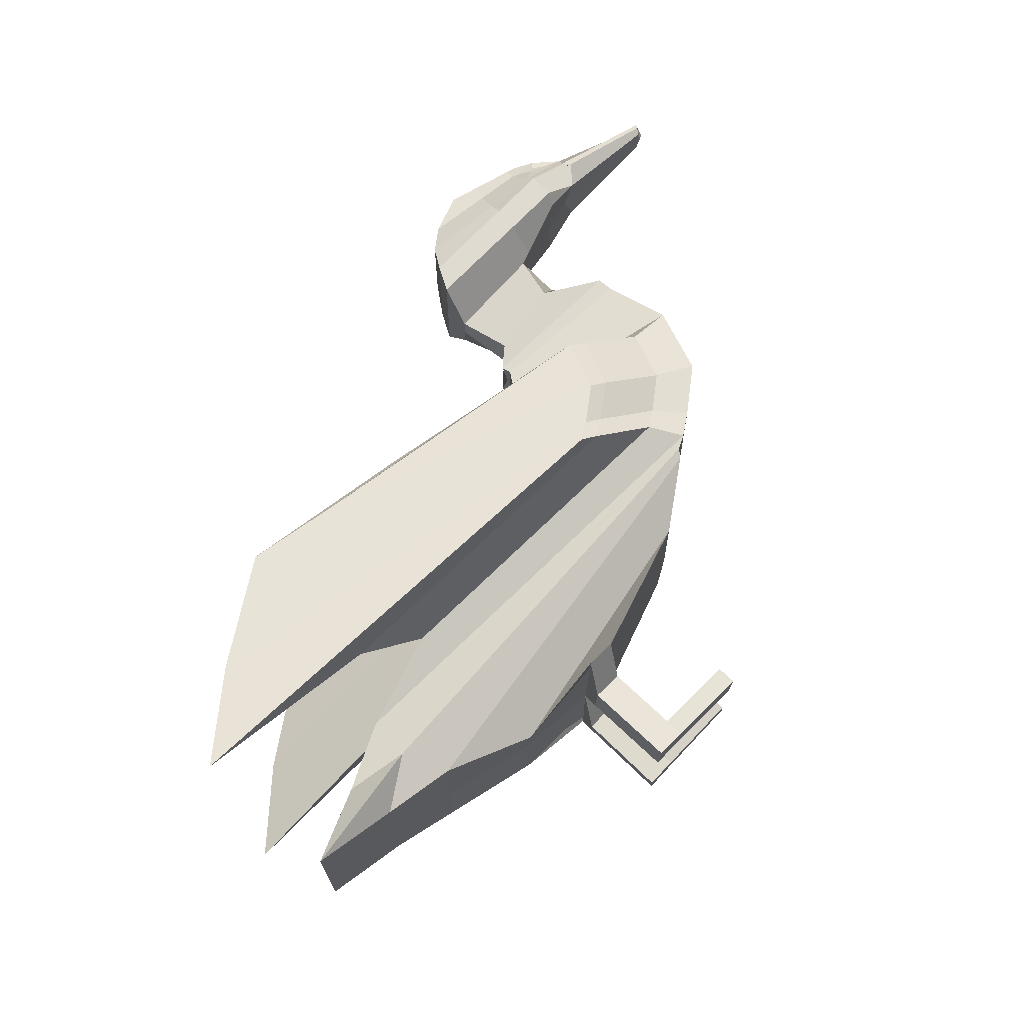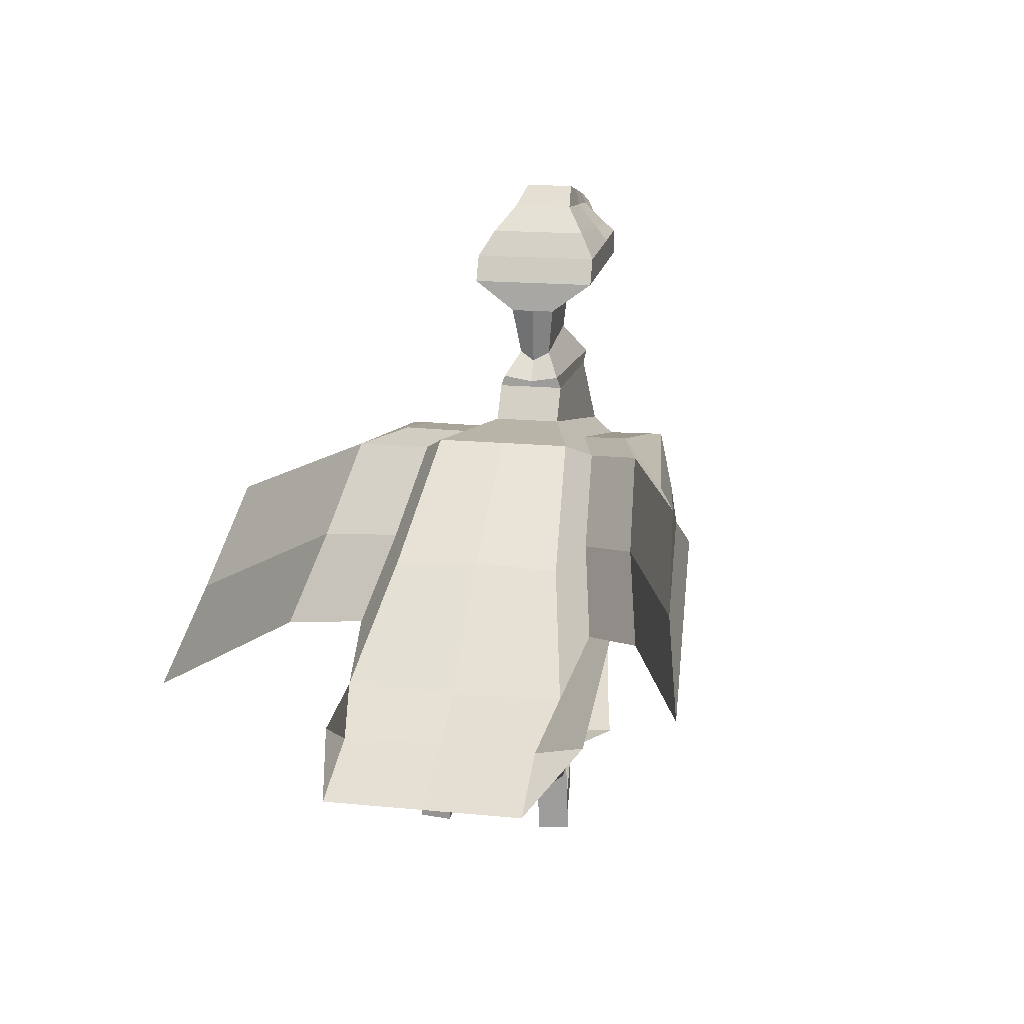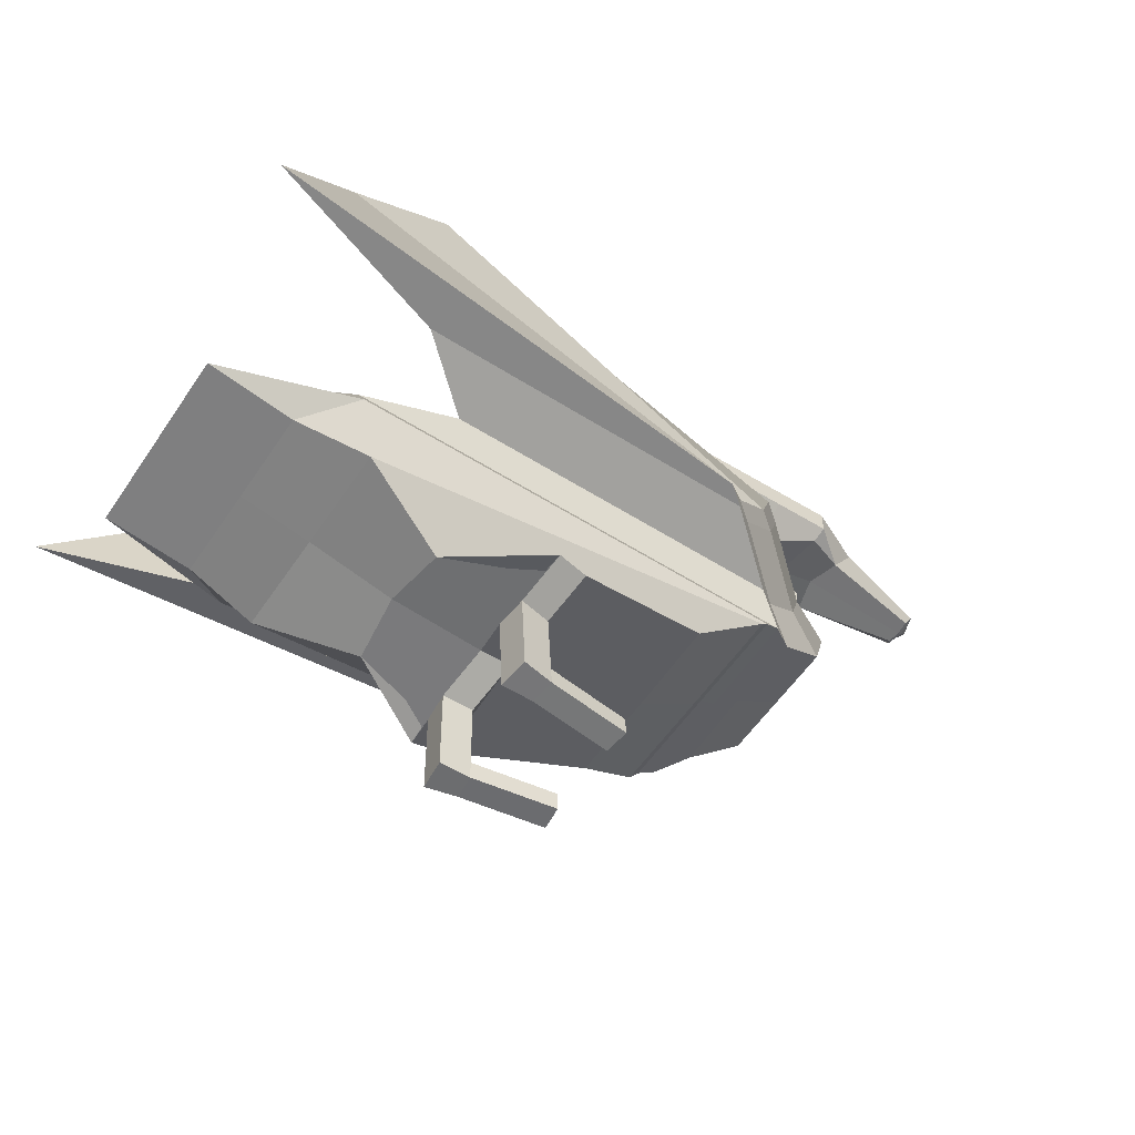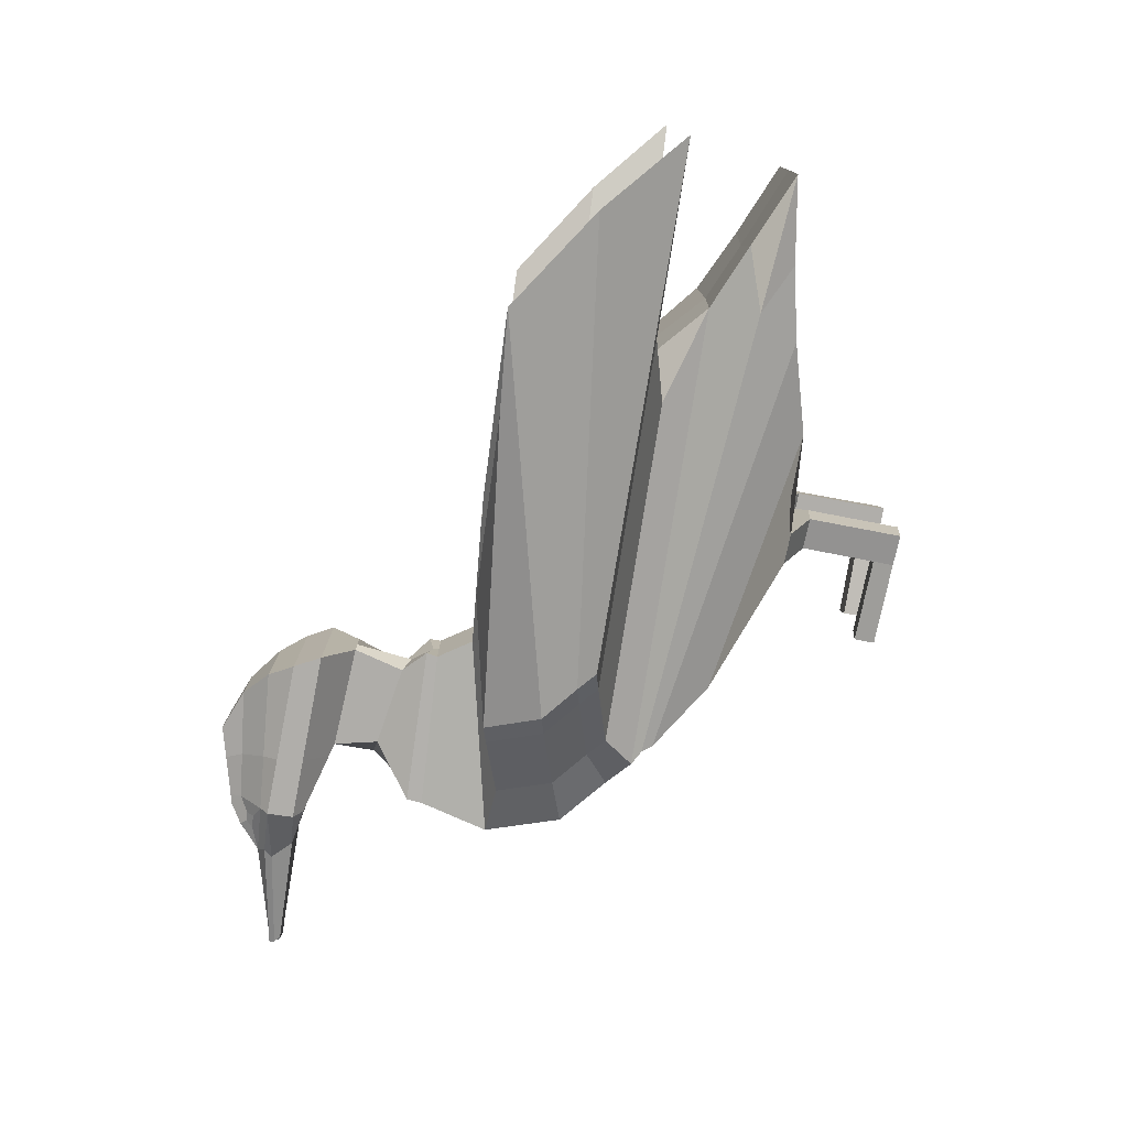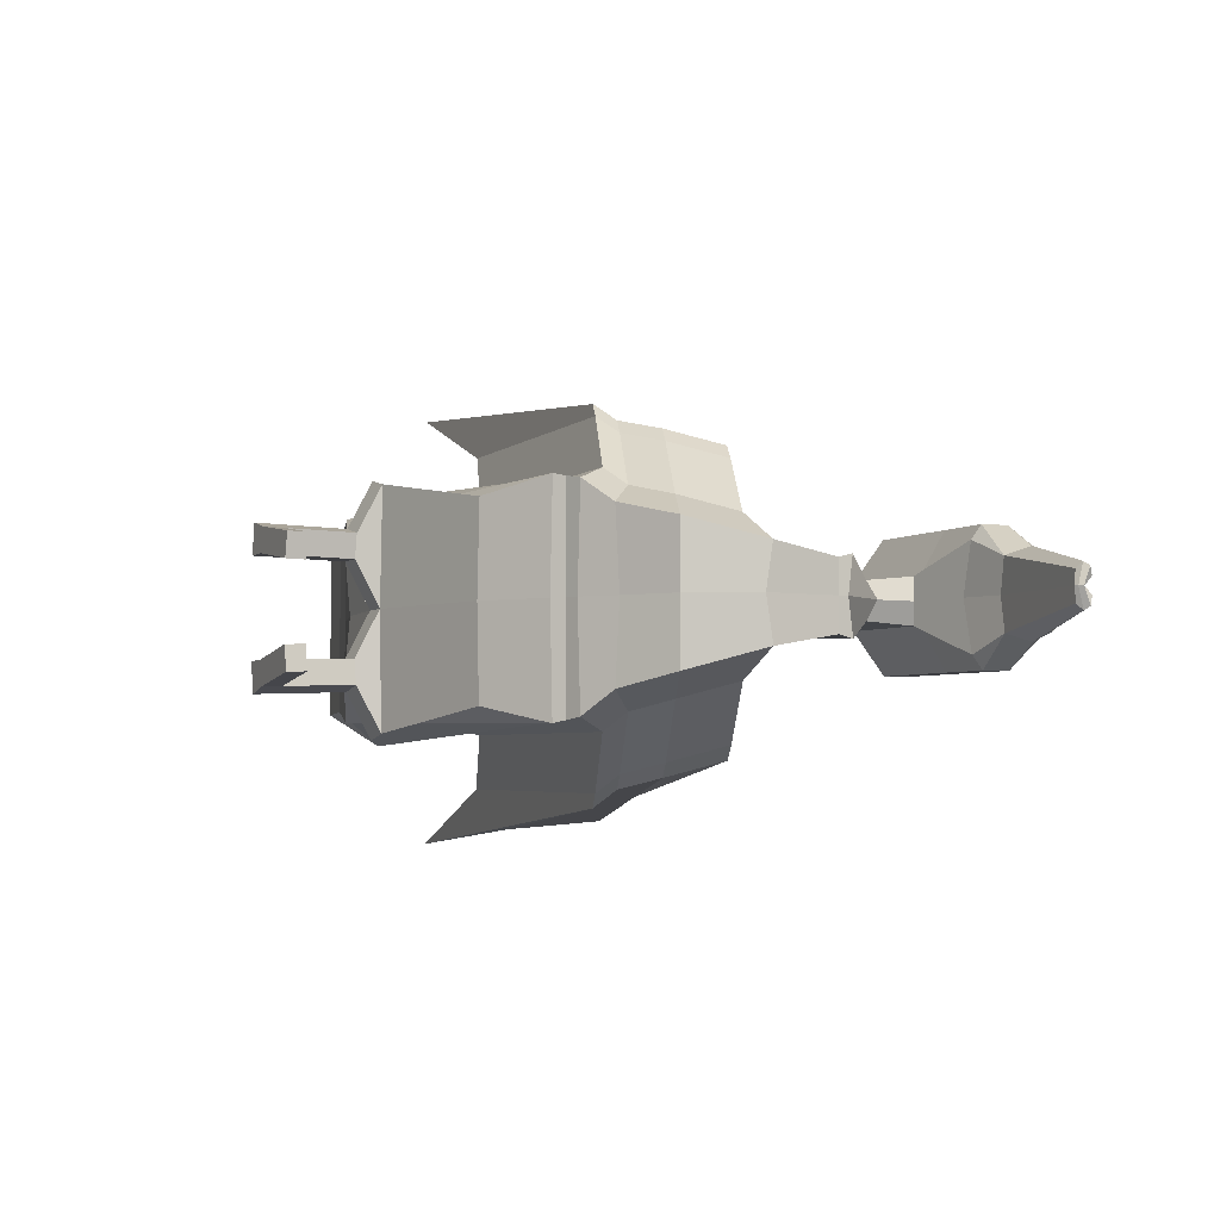
<metadata>
{"format":"obj","ext":"obj","renderer":"f3d","projection":"perspective","resolution":1024,"background":"white","views":[{"elev":70.2,"azim":-44.4,"up":"+Z"},{"elev":16.9,"azim":-78.8,"up":"+Y"},{"elev":-56.2,"azim":-33.5,"up":"+Y"},{"elev":-77.9,"azim":-98.9,"up":"+Z"},{"elev":-3.5,"azim":68.5,"up":"+Z"}]}
</metadata>
<code>
o Cube
v -3.217 -1.275 2.038
v -2.181 -0.8 1.956
v 1.177 -0.855 1.935
v 1.29 -0.7956 1.956
v -3.217 -1.275 2.745
v -2.181 -0.8211 2.745
v 1.177 -0.855 2.745
v 1.29 -0.8167 2.745
v -1.38 -0.06817 2.745
v -1.38 -0.09982 2.133
v 1.518 -0.6405 2.133
v 1.518 -0.6089 2.745
v 1.114 -0.9267 1.914
v -2.035 -1.466 1.957
v 1.109 -0.9413 2.745
v -2.035 -1.47 2.745
v 0.6336 -1.277 2.035
v -1.335 -1.675 2.262
v 0.6336 -1.292 2.745
v -1.388 -1.616 2.745
v -0.4267 -1.65 1.858
v -0.6616 -1.656 1.811
v -0.4511 -1.657 2.745
v -0.686 -1.663 2.745
v -0.3617 0.5987 2.745
v -0.3617 0.5987 2.242
v 1.902 -0.3447 2.242
v 1.902 -0.3447 2.745
v -0.3617 0.5987 2.745
v -0.3617 0.5987 2.242
v 1.902 -0.3447 2.242
v 1.902 -0.3447 2.745
v 0.6707 0.5244 2.745
v 0.6707 0.5244 2.491
v 2.126 0.208 2.401
v 2.126 0.1552 2.745
v 0.8314 0.7746 2.745
v 0.8314 0.7746 2.491
v 2.016 0.7282 2.491
v 2.016 0.7282 2.745
v 0.8421 0.8178 2.745
v 0.8234 0.8599 2.523
v 1.994 0.8452 2.464
v 2.013 0.8031 2.745
v 0.9508 0.9736 2.745
v 1.016 1.032 2.626
v 1.612 1.142 2.605
v 1.729 1.165 2.745
v 0.897 1.409 2.745
v 0.897 1.409 2.576
v 1.672 1.468 2.576
v 1.672 1.468 2.745
v 0.9141 1.641 2.745
v 0.9141 1.641 2.262
v 2.499 1.684 2.491
v 2.43 1.698 2.745
v 1.015 1.837 2.745
v 1.015 1.837 2.262
v 2.612 1.823 2.433
v 1.015 1.837 2.745
v 1.015 1.837 2.262
v 2.571 1.887 2.452
v 1.141 2.03 2.745
v 1.141 2.03 2.376
v 2.592 1.943 2.504
v 2.557 1.925 2.745
v 1.352 2.215 2.745
v 1.352 2.215 2.517
v 2.407 2.106 2.517
v 2.407 2.106 2.745
v 1.668 2.346 2.745
v 1.668 2.346 2.558
v 2.275 2.196 2.558
v 2.275 2.196 2.745
v -0.4267 -1.65 1.858
v -0.6616 -1.656 1.811
v -0.4511 -1.657 2.745
v -0.686 -1.663 2.745
v -0.4267 -1.65 1.858
v -0.6616 -1.656 1.811
v -0.4511 -1.657 2.745
v -0.686 -1.663 2.745
v -0.4976 -1.815 2.204
v -0.7325 -1.822 2.157
v -0.522 -1.822 2.391
v -0.7569 -1.829 2.391
v -0.4814 -2.352 2.188
v -0.7163 -2.359 2.141
v -0.5058 -2.359 2.375
v -0.7407 -2.366 2.375
v -0.4769 -2.501 2.184
v -0.7119 -2.507 2.137
v -0.5013 -2.508 2.371
v -0.7363 -2.514 2.371
v 0.1244 -2.343 2.458
v 0.1489 -2.336 2.271
v 0.1289 -2.491 2.454
v 0.1533 -2.484 2.267
v 3.344 1.687 2.636
v 3.352 1.675 2.745
v 3.374 1.724 2.592
v 3.379 1.685 2.745
v 3.395 1.763 2.618
v 3.414 1.705 2.745
v 3.412 1.762 2.684
v 3.362 1.738 2.745
v 2.201 1.952 2.339
v 2.21 1.887 2.262
v 2.186 2.129 2.517
v 2.189 2.217 2.745
v 2.198 2.215 2.558
v 2.206 1.689 2.262
v 2.182 1.622 2.364
v 2.21 1.887 2.262
v 2.112 1.601 2.745
v 1.845 2.164 2.517
v 1.934 2.28 2.745
v 1.787 1.982 2.353
v 1.904 2.287 2.558
v 1.767 1.869 2.262
v 1.767 1.869 2.262
v 1.746 1.672 2.262
v 1.765 1.496 2.538
v 1.77 1.497 2.745
v 2.464 1.99 2.486
v 2.376 2.068 2.492
v 2.277 1.994 2.407
v 2.269 2.079 2.492
v 2.464 1.99 2.486
v 2.376 2.068 2.492
v 2.277 1.994 2.407
v 2.269 2.079 2.492
v 2.421 2.006 2.48
v 2.365 2.055 2.484
v 2.302 2.008 2.43
v 2.298 2.062 2.484
v -1.38 -0.09982 2.133
v 1.518 -0.6405 2.133
v -0.3617 0.5987 2.242
v 1.902 -0.3447 2.242
v 0.6707 0.5244 2.491
v 2.126 0.208 2.401
v -1.46 -0.5727 1.86
v 1.11 -0.5694 1.86
v -0.8666 -0.05414 1.991
v 1.28 -0.4546 1.991
v -0.1128 0.4632 2.071
v 1.564 -0.2355 2.071
v -0.1128 0.4632 2.071
v 1.564 -0.2355 2.071
v 0.6519 0.4082 2.256
v 1.73 0.1738 2.19
v -1.954 -0.434 1.444
v 0.616 -0.4307 1.444
v -1.361 0.08459 1.575
v 0.7851 -0.3159 1.575
v -0.6072 0.6019 1.655
v 1.069 -0.09681 1.655
v -0.6072 0.6019 1.655
v 1.069 -0.09681 1.655
v 0.1575 0.5469 1.84
v 1.236 0.3125 1.774
v -3.387 -0.4077 0.972
v 0.4781 -0.3958 1.339
v -2.793 0.1109 1.103
v 0.6471 -0.281 1.47
v -2.039 0.6283 1.183
v 0.9312 -0.06191 1.551
v -2.039 0.6283 1.183
v 0.9312 -0.06191 1.551
v -1.275 0.5733 1.368
v 1.098 0.3474 1.669
v -2.611 -1.017 2.745
v -2.57 -1.37 2.05
v -2.217 -1.156 1.779
v -2.569 -1.372 2.745
v -2.663 -1.028 2.049
v -3.217 -1.275 3.451
v -2.181 -0.8 3.533
v 1.177 -0.855 3.554
v 1.29 -0.7956 3.533
v -1.38 -0.09982 3.356
v 1.518 -0.6405 3.356
v 1.114 -0.9267 3.575
v -2.035 -1.466 3.533
v 0.6336 -1.277 3.454
v -1.335 -1.675 3.228
v -0.4267 -1.65 3.631
v -0.6616 -1.656 3.679
v -0.3617 0.5987 3.248
v 1.902 -0.3447 3.248
v -0.3617 0.5987 3.248
v 1.902 -0.3447 3.248
v 0.6707 0.5244 2.998
v 2.126 0.208 3.088
v 0.8314 0.7746 2.998
v 2.016 0.7282 2.998
v 0.8234 0.8599 2.967
v 1.994 0.8452 3.025
v 1.016 1.032 2.863
v 1.612 1.142 2.884
v 0.897 1.409 2.913
v 1.672 1.468 2.913
v 0.9141 1.641 3.228
v 2.499 1.684 2.998
v 1.015 1.837 3.228
v 2.612 1.823 3.056
v 1.015 1.837 3.228
v 2.571 1.887 3.037
v 1.141 2.03 3.114
v 2.592 1.943 2.985
v 1.352 2.215 2.972
v 2.407 2.106 2.972
v 1.668 2.346 2.932
v 2.275 2.196 2.932
v -0.4267 -1.65 3.631
v -0.6616 -1.656 3.679
v -0.4267 -1.65 3.631
v -0.6616 -1.656 3.679
v -0.4976 -1.815 3.285
v -0.7325 -1.822 3.332
v -0.522 -1.822 3.098
v -0.7569 -1.829 3.098
v -0.4814 -2.352 3.301
v -0.7163 -2.359 3.348
v -0.5058 -2.359 3.114
v -0.7407 -2.366 3.114
v -0.4769 -2.501 3.305
v -0.7119 -2.507 3.353
v -0.5013 -2.508 3.119
v -0.7363 -2.514 3.119
v 0.1244 -2.343 3.031
v 0.1489 -2.336 3.218
v 0.1289 -2.491 3.036
v 0.1533 -2.484 3.222
v 3.344 1.687 2.853
v 3.374 1.724 2.897
v 3.395 1.763 2.872
v 3.412 1.762 2.805
v 2.201 1.952 3.151
v 2.21 1.887 3.228
v 2.186 2.129 2.972
v 2.198 2.215 2.932
v 2.206 1.689 3.228
v 2.182 1.622 3.125
v 2.21 1.887 3.228
v 1.845 2.164 2.972
v 1.787 1.982 3.136
v 1.904 2.287 2.932
v 1.767 1.869 3.228
v 1.767 1.869 3.228
v 1.746 1.672 3.228
v 1.765 1.496 2.952
v 2.464 1.99 3.003
v 2.376 2.068 2.997
v 2.277 1.994 3.083
v 2.269 2.079 2.997
v 2.464 1.99 3.003
v 2.376 2.068 2.997
v 2.277 1.994 3.083
v 2.269 2.079 2.997
v 2.421 2.006 3.009
v 2.365 2.055 3.006
v 2.302 2.008 3.06
v 2.298 2.062 3.006
v -1.38 -0.09982 3.356
v 1.518 -0.6405 3.356
v -0.3617 0.5987 3.248
v 1.902 -0.3447 3.248
v 0.6707 0.5244 2.998
v 2.126 0.208 3.088
v -1.46 -0.5727 3.629
v 1.11 -0.5694 3.629
v -0.8666 -0.05414 3.498
v 1.28 -0.4546 3.498
v -0.1128 0.4632 3.418
v 1.564 -0.2355 3.418
v -0.1128 0.4632 3.418
v 1.564 -0.2355 3.418
v 0.6519 0.4082 3.233
v 1.73 0.1738 3.3
v -1.954 -0.434 4.045
v 0.616 -0.4307 4.045
v -1.361 0.08459 3.914
v 0.7851 -0.3159 3.914
v -0.6072 0.6019 3.834
v 1.069 -0.09681 3.834
v -0.6072 0.6019 3.834
v 1.069 -0.09681 3.834
v 0.1575 0.5469 3.649
v 1.236 0.3125 3.716
v -3.387 -0.4077 4.517
v 0.4781 -0.3958 4.15
v -2.793 0.1109 4.386
v 0.6471 -0.281 4.019
v -2.039 0.6283 4.306
v 0.9312 -0.06191 3.939
v -2.039 0.6283 4.306
v 0.9312 -0.06191 3.939
v -1.275 0.5733 4.121
v 1.098 0.3474 3.82
v -2.57 -1.37 3.44
v -2.217 -1.156 3.711
v -2.663 -1.028 3.44
f 51 50 54 122 123
f 54 53 57 58
f 52 51 123 124
f 50 49 53 54
f 55 112 114 59
f 58 57 60 61
f 59 114 121 58 61 120 108 62
f 109 69 126 128
f 62 108 107 65
f 61 60 63 64
f 69 109 111 73
f 66 65 69 70
f 64 63 67 68
f 73 111 110 74
f 70 69 73 74
f 68 67 71 72
f 111 109 116 119
f 107 108 120 118
f 110 111 119 117
f 109 107 118 116
f 115 113 55 56
f 113 112 55
f 114 112 122 121
f 116 118 64 68
f 118 120 61 64
f 117 119 72 71
f 119 116 68 72
f 121 122 54 58
f 124 123 113 115
f 123 122 112 113
f 126 125 129 130
f 107 109 128 127
f 65 107 127 125
f 69 65 125 126
f 125 127 131 129
f 127 128 132 131
f 128 126 130 132
f 203 253 252 204 202
f 204 206 57 53
f 52 124 253 203
f 202 204 53 49
f 205 207 246 244
f 206 208 60 57
f 207 209 241 250 208 206 251 246
f 242 257 255 213
f 209 211 240 241
f 208 210 63 60
f 213 215 243 242
f 66 70 213 211
f 210 212 67 63
f 215 74 110 243
f 70 74 215 213
f 212 214 71 67
f 243 249 247 242
f 240 248 250 241
f 110 117 249 243
f 242 247 248 240
f 115 56 205 245
f 245 205 244
f 246 251 252 244
f 247 212 210 248
f 248 210 208 250
f 117 71 214 249
f 249 214 212 247
f 251 206 204 252
f 124 115 245 253
f 253 245 244 252
f 255 259 258 254
f 240 256 257 242
f 211 254 256 240
f 213 255 254 211
f 254 258 260 256
f 256 260 261 257
f 257 261 259 255
f 5 173 177 1
f 1 177 175
f 2 6 9 10
f 1 175 174
f 3 4 8 7
f 4 2 143 144
f 8 4 11 12
f 139 141 151 149
f 13 15 19 17
f 3 7 15 13
f 5 1 174 176
f 17 19 23 21
f 16 14 18 20
f 14 13 17 18
f 21 23 77 75
f 20 18 22 24
f 18 17 21 22
f 28 27 31 32
f 12 11 27 28
f 10 9 25 26
f 35 31 140 142
f 26 25 29 30
f 27 26 30 31
f 35 34 38 39
f 32 31 35 36
f 30 29 33 34
f 38 37 41 42
f 36 35 39 40
f 34 33 37 38
f 44 43 47 48
f 39 38 42 43
f 40 39 43 44
f 48 47 51 52
f 42 41 45 46
f 43 42 46 47
f 46 45 49 50
f 47 46 50 51
f 78 76 80 82
f 24 22 76 78
f 22 21 75 76
f 81 82 86 85
f 76 75 79 80
f 77 78 82 81
f 75 77 81 79
f 79 81 85 83
f 82 80 84 86
f 80 79 83 84
f 140 139 149 150
f 30 34 141 139
f 31 30 139 140
f 11 10 137 138
f 34 35 142 141
f 149 151 161 159
f 147 148 158 157
f 150 149 159 160
f 10 26 147 145
f 141 142 152 151
f 2 10 145 143
f 26 27 148 147
f 142 140 150 152
f 27 11 146 148
f 11 4 144 146
f 154 153 163 164
f 162 160 170 172
f 156 154 164 166
f 145 147 157 155
f 143 145 155 153
f 151 152 162 161
f 148 146 156 158
f 146 144 154 156
f 152 150 160 162
f 144 143 153 154
f 166 165 167 168
f 164 163 165 166
f 170 169 171 172
f 160 159 169 170
f 157 158 168 167
f 159 161 171 169
f 155 157 167 165
f 153 155 165 163
f 161 162 172 171
f 158 156 166 168
f 177 173 6 2
f 176 174 14 16
f 174 175 3 13 14
f 175 177 2 4 3
f 5 178 304 173
f 178 303 304
f 179 182 9 6
f 178 302 303
f 180 7 8 181
f 181 273 272 179
f 8 12 183 181
f 268 278 280 270
f 184 186 19 15
f 180 184 15 7
f 5 176 302 178
f 186 188 23 19
f 16 20 187 185
f 185 187 186 184
f 188 216 77 23
f 20 24 189 187
f 187 189 188 186
f 28 32 193 191
f 12 28 191 183
f 182 190 25 9
f 195 271 269 193
f 190 192 29 25
f 191 193 192 190
f 195 197 196 194
f 32 36 195 193
f 192 194 33 29
f 196 198 41 37
f 36 40 197 195
f 194 196 37 33
f 44 48 201 199
f 197 199 198 196
f 40 44 199 197
f 48 52 203 201
f 198 200 45 41
f 199 201 200 198
f 200 202 49 45
f 201 203 202 200
f 78 82 219 217
f 24 78 217 189
f 189 217 216 188
f 81 222 223 82
f 217 219 218 216
f 216 218 81 77
f 218 220 222 81
f 82 223 221 219
f 219 221 220 218
f 269 279 278 268
f 192 268 270 194
f 193 269 268 192
f 183 267 266 182
f 194 270 271 195
f 278 288 290 280
f 276 286 287 277
f 279 289 288 278
f 182 274 276 190
f 270 280 281 271
f 179 272 274 182
f 190 276 277 191
f 271 281 279 269
f 191 277 275 183
f 183 275 273 181
f 283 293 292 282
f 291 301 299 289
f 285 295 293 283
f 274 284 286 276
f 272 282 284 274
f 280 290 291 281
f 277 287 285 275
f 275 285 283 273
f 281 291 289 279
f 273 283 282 272
f 295 297 296 294
f 293 295 294 292
f 299 301 300 298
f 289 299 298 288
f 286 296 297 287
f 288 298 300 290
f 284 294 296 286
f 282 292 294 284
f 290 300 301 291
f 287 297 295 285
f 304 179 6 173
f 176 16 185 302
f 302 185 184 180 303
f 303 180 181 179 304
f 56 55 99 100
f 65 66 106 105
f 62 65 105 103
f 102 101 103 104
f 100 99 101 102
f 104 103 105 106
f 55 59 101 99
f 59 62 103 101
f 56 100 236 205
f 211 239 106 66
f 209 238 239 211
f 102 104 238 237
f 100 102 237 236
f 104 106 239 238
f 205 236 237 207
f 207 237 238 209
f 129 131 135 133
f 131 132 136 135
f 132 130 134 136
f 130 129 133 134
f 258 262 264 260
f 260 264 265 261
f 261 265 263 259
f 259 263 262 258
f 133 135 136 134
f 262 263 265 264
f 86 84 88 90
f 89 90 94 93
f 84 83 87 88
f 85 86 90 89
f 83 85 89 87
f 92 91 93 94
f 93 91 98 97
f 90 88 92 94
f 88 87 91 92
f 96 95 97 98
f 91 87 96 98
f 87 89 95 96
f 89 93 97 95
f 223 227 225 221
f 226 230 231 227
f 221 225 224 220
f 222 226 227 223
f 220 224 226 222
f 229 231 230 228
f 230 234 235 228
f 227 231 229 225
f 225 229 228 224
f 233 235 234 232
f 228 235 233 224
f 224 233 232 226
f 226 232 234 230

</code>
